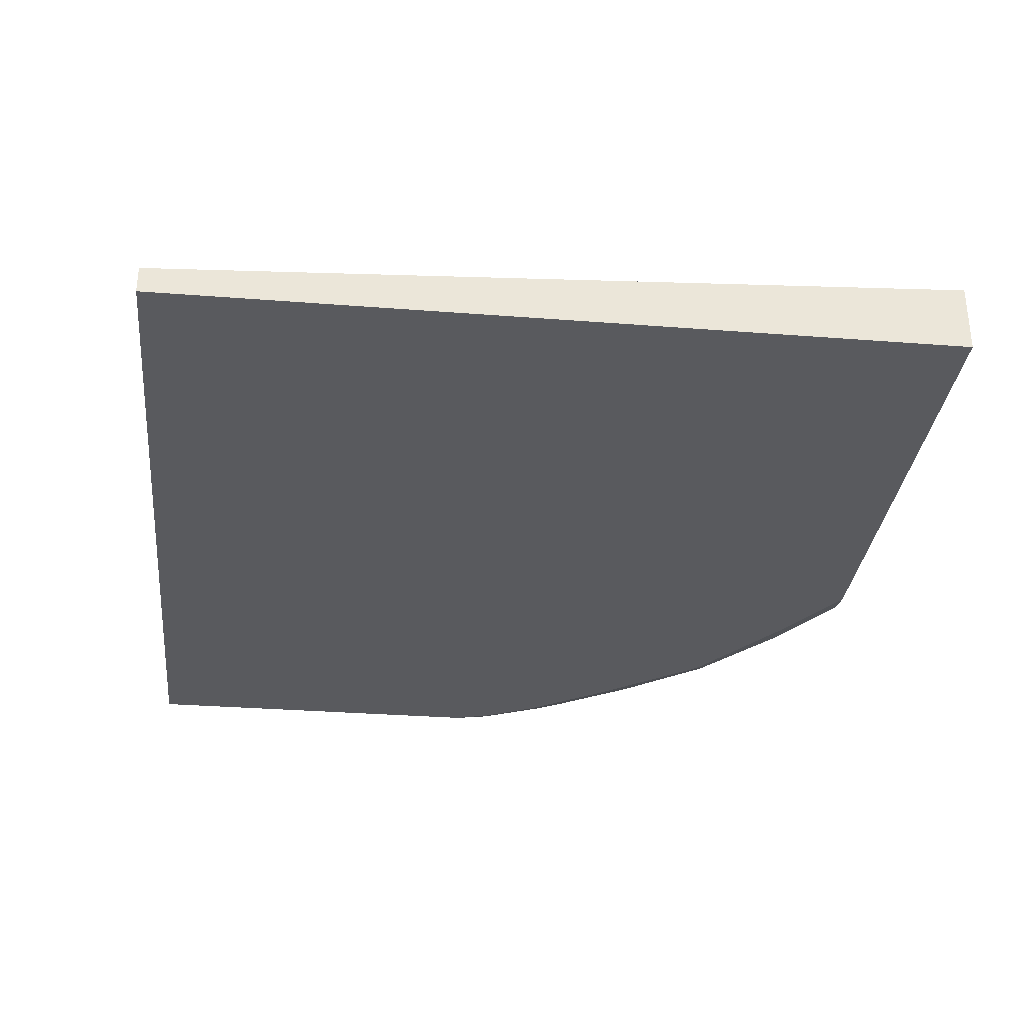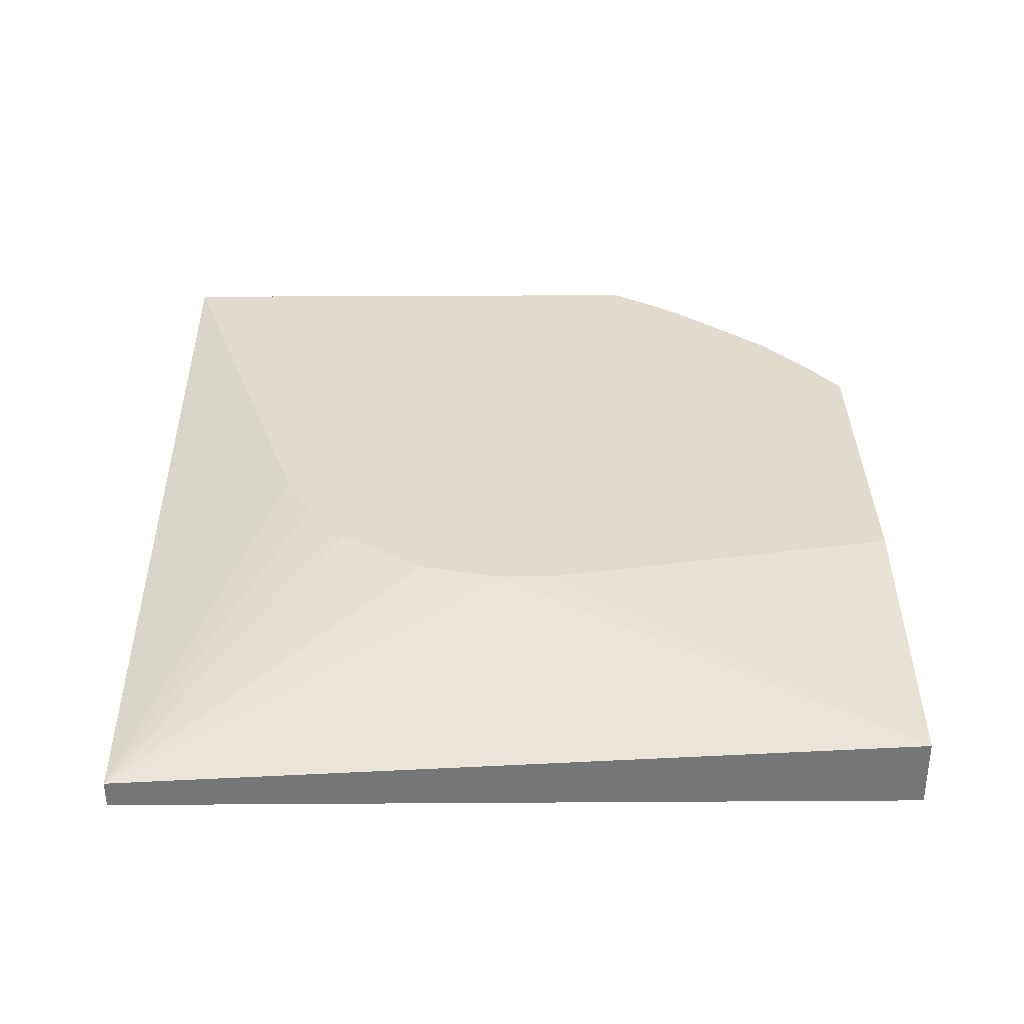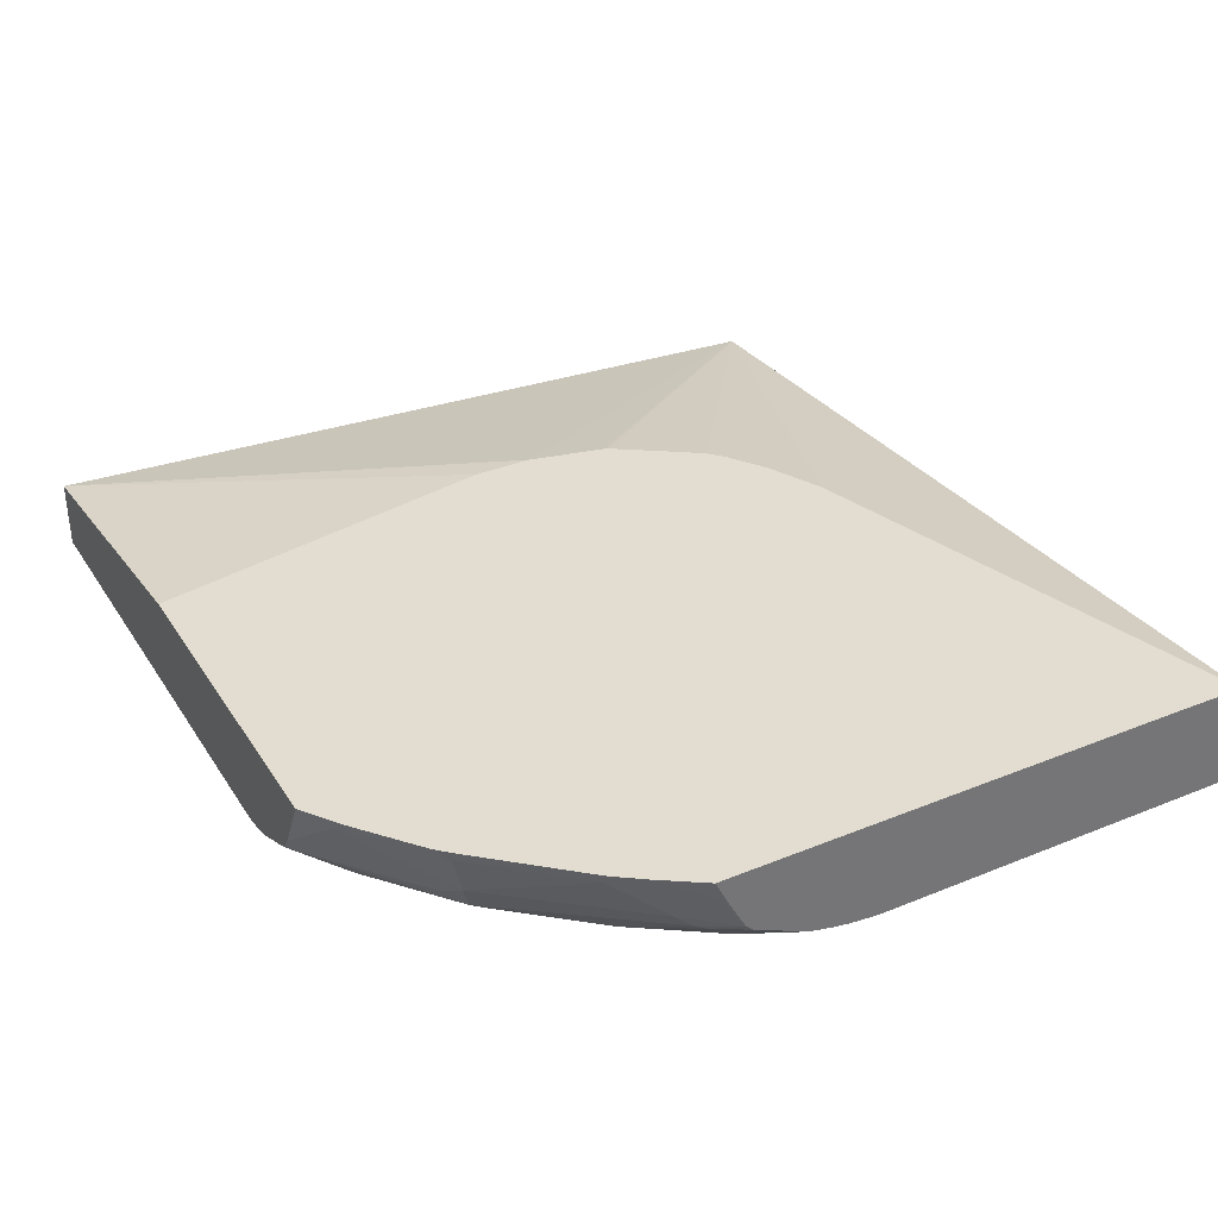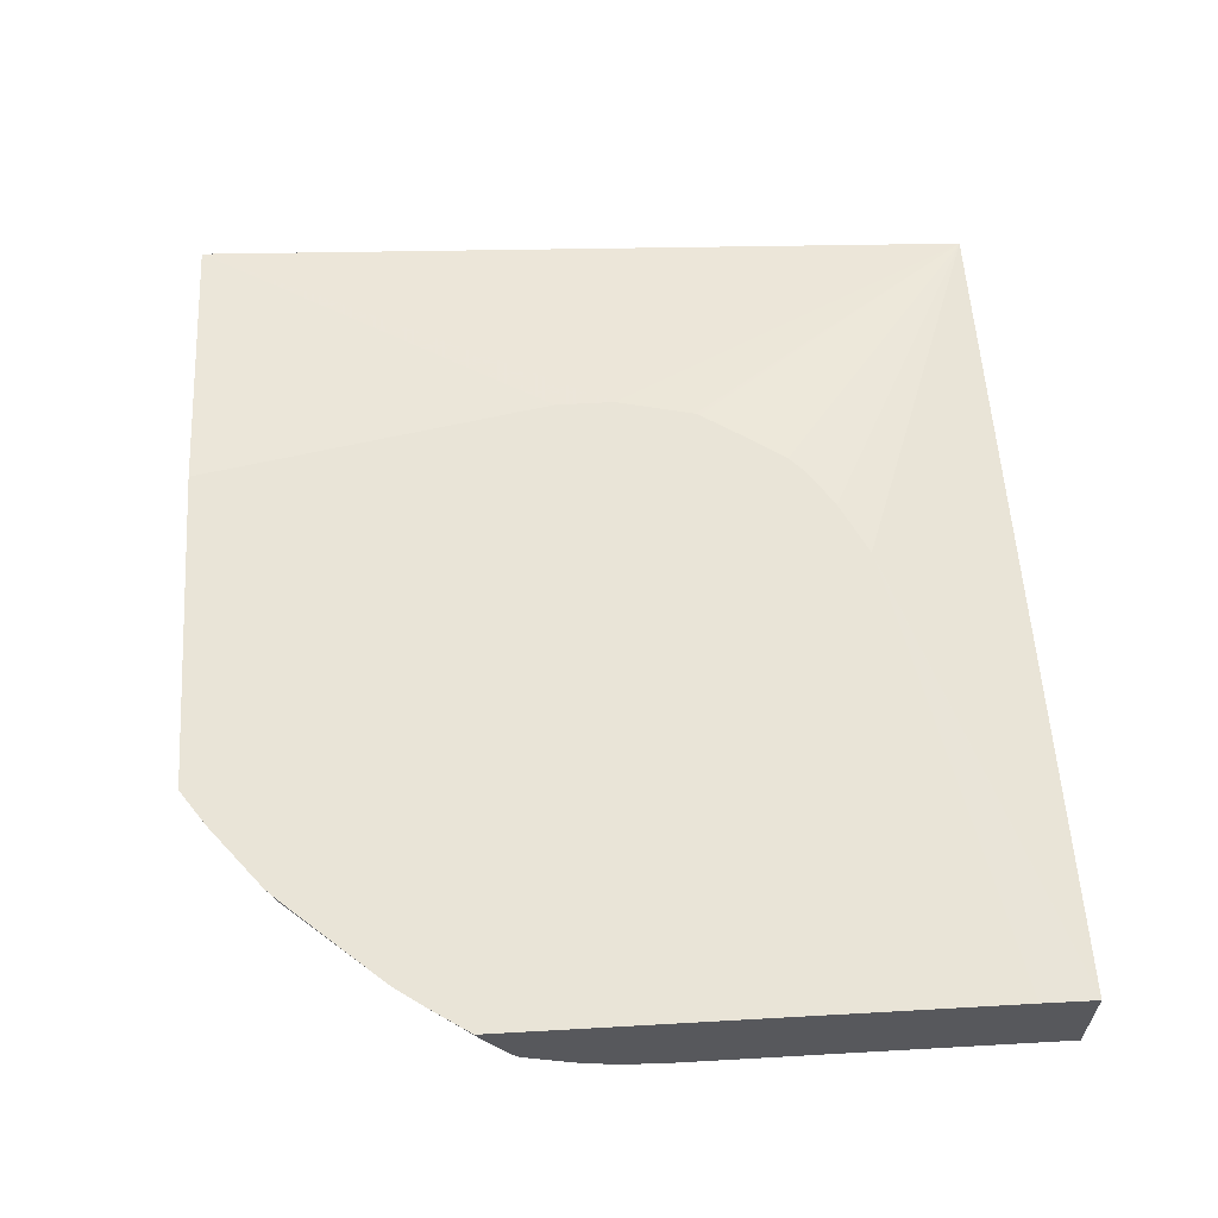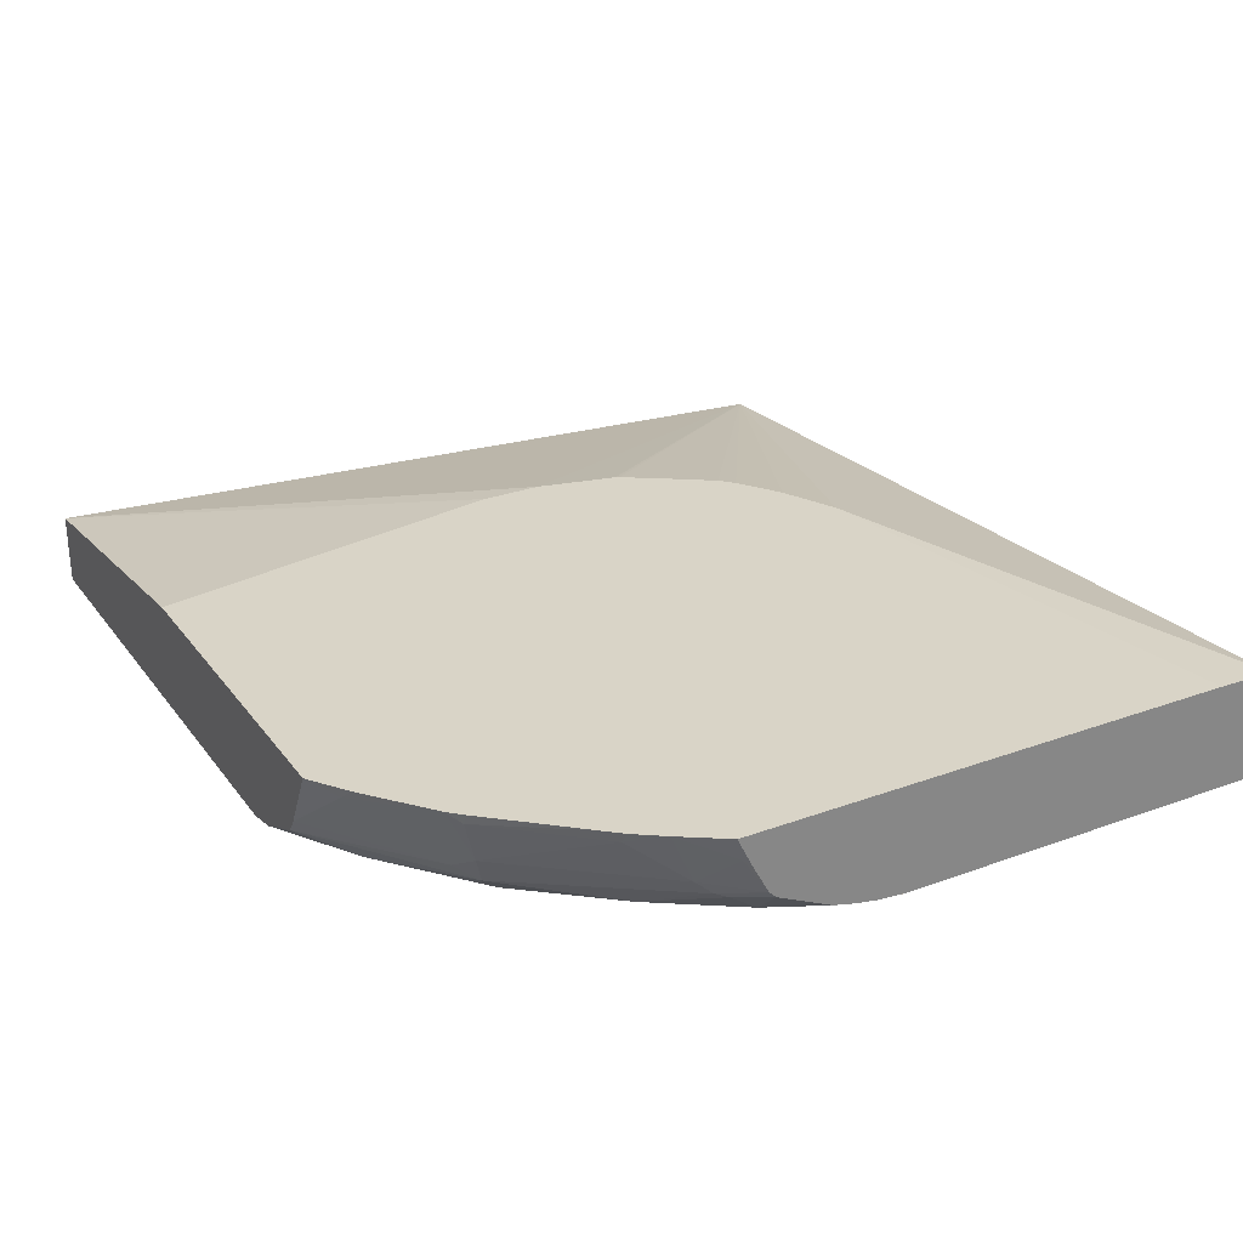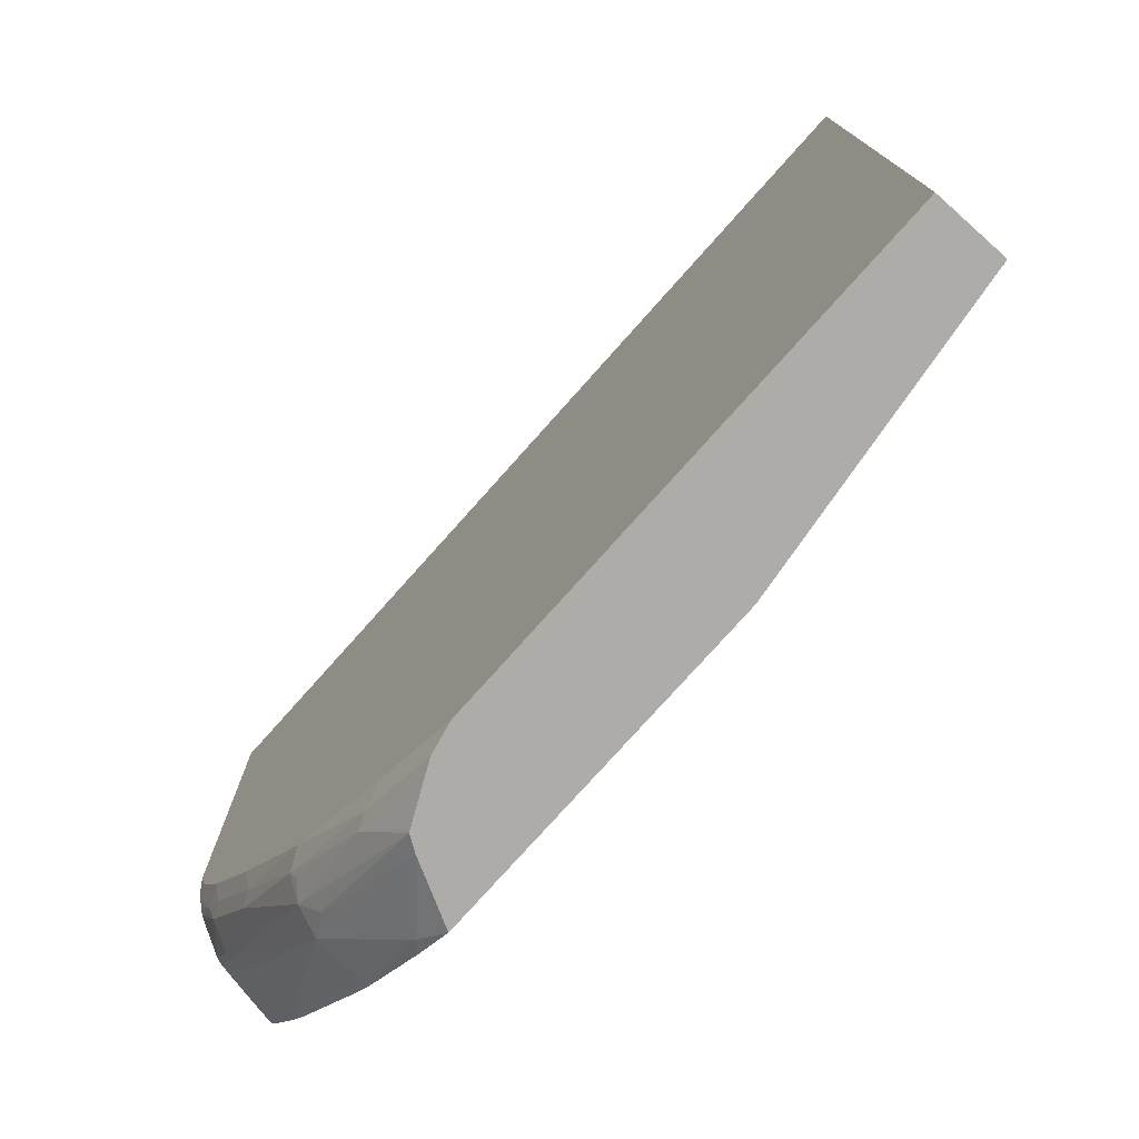
<metadata>
{"format":"obj","ext":"obj","renderer":"f3d","projection":"perspective","resolution":1024,"background":"white","views":[{"elev":-31.5,"azim":83.7,"up":"+Y"},{"elev":33.3,"azim":89.5,"up":"+Y"},{"elev":35.4,"azim":-118.4,"up":"+Y"},{"elev":61.0,"azim":-93.3,"up":"+Y"},{"elev":28.4,"azim":-119.0,"up":"+Y"},{"elev":-76.6,"azim":48.3,"up":"+Z"}]}
</metadata>
<code>
v 0.0495 -0.2718 -0.5648
v 0.0495 -0.3023 0.02167
v 0.0495 -0.3224 -0.5648
v -0.1686 -0.2448 -0.5648
v -0.1224 -0.2448 -0.3022
v -0.1224 -0.2448 -0.259
v 0.0495 -0.3224 0.02167
v -0.1358 -0.2448 -0.2015
v -0.1372 -0.2448 -0.1986
v -0.1598 -0.2448 -0.1642
v -0.1776 -0.2448 -0.1381
v -0.1876 -0.2448 -0.1286
v -0.2033 -0.2448 -0.1174
v -0.2077 -0.2448 -0.1144
v -0.2184 -0.2448 -0.1073
v -0.2587 -0.2448 -0.08718
v -0.5927 -0.2453 0.02167
v -0.3017 -0.3224 -0.5648
v -0.4132 -0.2448 -0.5648
v -0.5927 -0.3224 0.02167
v -0.263 -0.2448 -0.08603
v -0.2806 -0.2448 -0.08213
v -0.5927 -0.2448 -0.01812
v -0.3224 -0.3224 -0.5642
v -0.3219 -0.3223 -0.5648
v -0.3913 -0.2874 -0.5648
v -0.4332 -0.2519 -0.5491
v -0.4403 -0.2448 -0.5455
v -0.5927 -0.3224 -0.2537
v -0.5927 -0.2448 -0.3745
v -0.3828 -0.3224 -0.5239
v -0.3267 -0.3213 -0.5648
v -0.3846 -0.2977 -0.5648
v -0.4735 -0.2922 -0.4987
v -0.4635 -0.2821 -0.5113
v -0.4903 -0.2821 -0.4903
v -0.4865 -0.2448 -0.5076
v -0.5927 -0.3203 -0.2748
v -0.5844 -0.3224 -0.2821
v -0.5911 -0.262 -0.3694
v -0.5927 -0.2571 -0.3686
v -0.5719 -0.2448 -0.4063
v -0.403 -0.3174 -0.5264
v -0.4635 -0.3224 -0.4634
v -0.3445 -0.3174 -0.5648
v -0.3828 -0.2987 -0.5648
v -0.4131 -0.3123 -0.5289
v -0.4836 -0.3023 -0.4836
v -0.5743 -0.2922 -0.3778
v -0.5709 -0.2821 -0.3896
v -0.5541 -0.2519 -0.4282
v -0.4936 -0.2519 -0.4987
v -0.496 -0.2448 -0.4975
v -0.5927 -0.3182 -0.2863
v -0.5642 -0.3224 -0.3224
v -0.5927 -0.2887 -0.3519
v -0.5927 -0.2668 -0.3637
v -0.5577 -0.2448 -0.4264
v -0.4769 -0.3157 -0.4702
v -0.5239 -0.3224 -0.3828
v -0.5239 -0.3174 -0.4055
v -0.4735 -0.3123 -0.4785
v -0.5339 -0.3123 -0.408
v -0.5776 -0.2955 -0.3694
v -0.547 -0.2448 -0.4389
v -0.5927 -0.3163 -0.2948
v -0.5776 -0.3157 -0.3291
v -0.5642 -0.3174 -0.3451
v -0.5927 -0.2939 -0.3467
v -0.5743 -0.3123 -0.3476
v -0.5927 -0.3132 -0.3068
f 36 50 51
f 34 36 35
f 33 48 34
f 36 48 49
f 36 49 50
f 36 51 52
f 40 56 57
f 37 52 53
f 38 54 39
f 39 54 55
f 40 42 50
f 33 47 48
f 40 57 41
f 36 52 37
f 33 46 47
f 24 31 32
f 31 44 43
f 40 50 56
f 19 26 27
f 19 27 28
f 24 32 25
f 26 33 34
f 26 34 35
f 32 43 45
f 26 35 27
f 27 36 37
f 27 37 28
f 29 38 39
f 30 40 41
f 30 42 40
f 31 43 32
f 27 35 36
f 42 58 51
f 66 71 67
f 43 47 45
f 18 24 25
f 69 70 71
f 67 70 68
f 67 71 70
f 64 70 69
f 63 70 64
f 61 70 63
f 61 68 70
f 59 61 63
f 56 64 69
f 55 61 60
f 55 68 61
f 55 67 68
f 54 67 55
f 54 66 67
f 52 65 53
f 52 58 65
f 43 44 59
f 43 59 47
f 44 60 61
f 44 61 59
f 45 47 46
f 47 59 62
f 42 51 50
f 47 62 48
f 48 59 63
f 48 63 49
f 49 63 64
f 49 64 56
f 49 56 50
f 51 58 52
f 48 62 59
f 17 29 20
f 34 48 36
f 17 54 38
f 2 11 12
f 2 12 13
f 2 13 14
f 2 14 15
f 2 15 16
f 2 16 17
f 2 10 11
f 2 17 20
f 3 7 20
f 3 20 29
f 3 29 39
f 3 39 55
f 3 55 60
f 3 60 44
f 2 20 7
f 3 44 31
f 2 9 10
f 2 6 8
f 17 38 29
f 1 2 7
f 1 7 3
f 1 3 18
f 1 25 32
f 1 32 45
f 2 8 9
f 1 45 46
f 1 33 26
f 1 26 19
f 1 19 4
f 1 4 5
f 1 5 6
f 1 6 2
f 1 46 33
f 3 31 24
f 1 18 25
f 4 19 28
f 4 9 8
f 4 8 6
f 4 6 5
f 16 21 17
f 17 21 22
f 17 22 23
f 4 10 9
f 17 23 30
f 17 41 57
f 17 57 56
f 17 56 69
f 17 71 66
f 3 24 18
f 17 66 54
f 17 30 41
f 4 11 10
f 17 69 71
f 4 13 12
f 4 12 11
f 4 53 65
f 4 37 53
f 4 65 58
f 4 28 37
f 4 58 42
f 4 30 23
f 4 42 30
f 4 22 21
f 4 21 16
f 4 16 15
f 4 15 14
f 4 14 13
f 4 23 22

</code>
